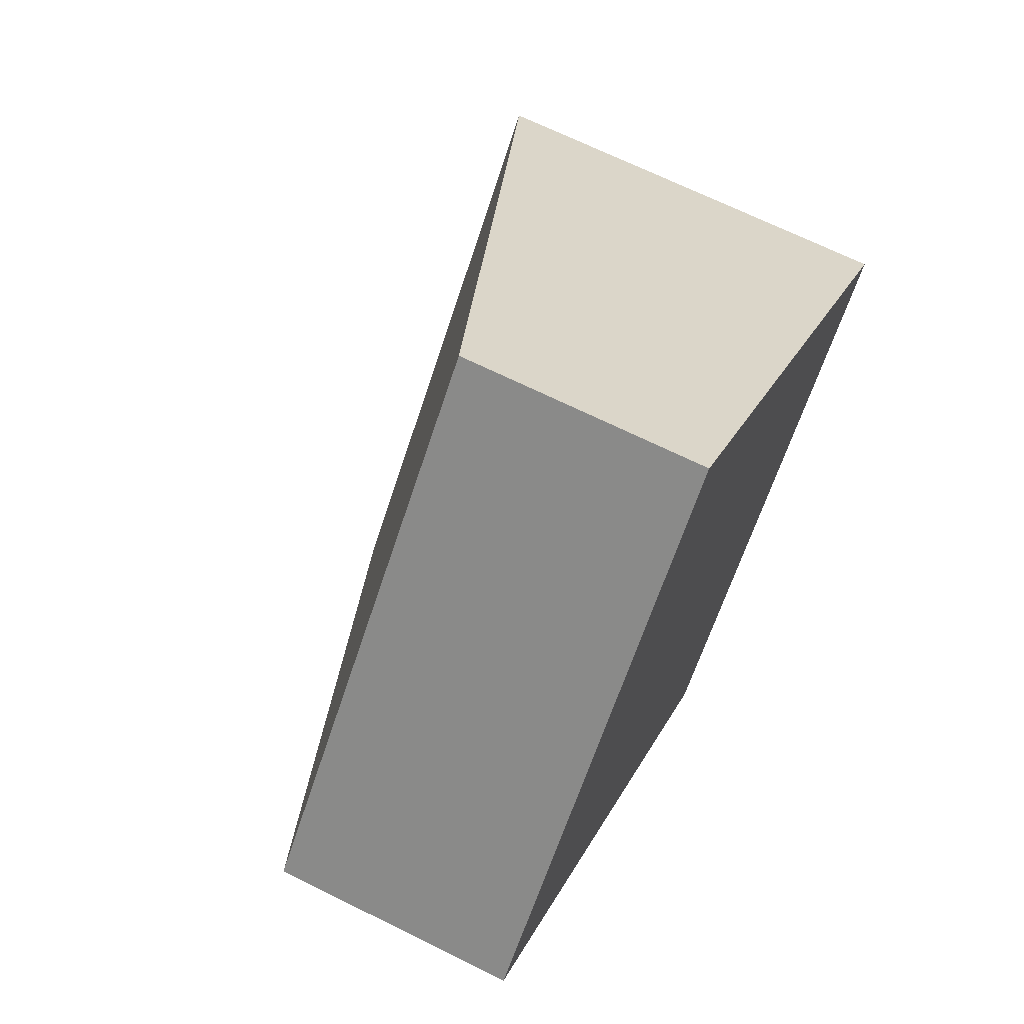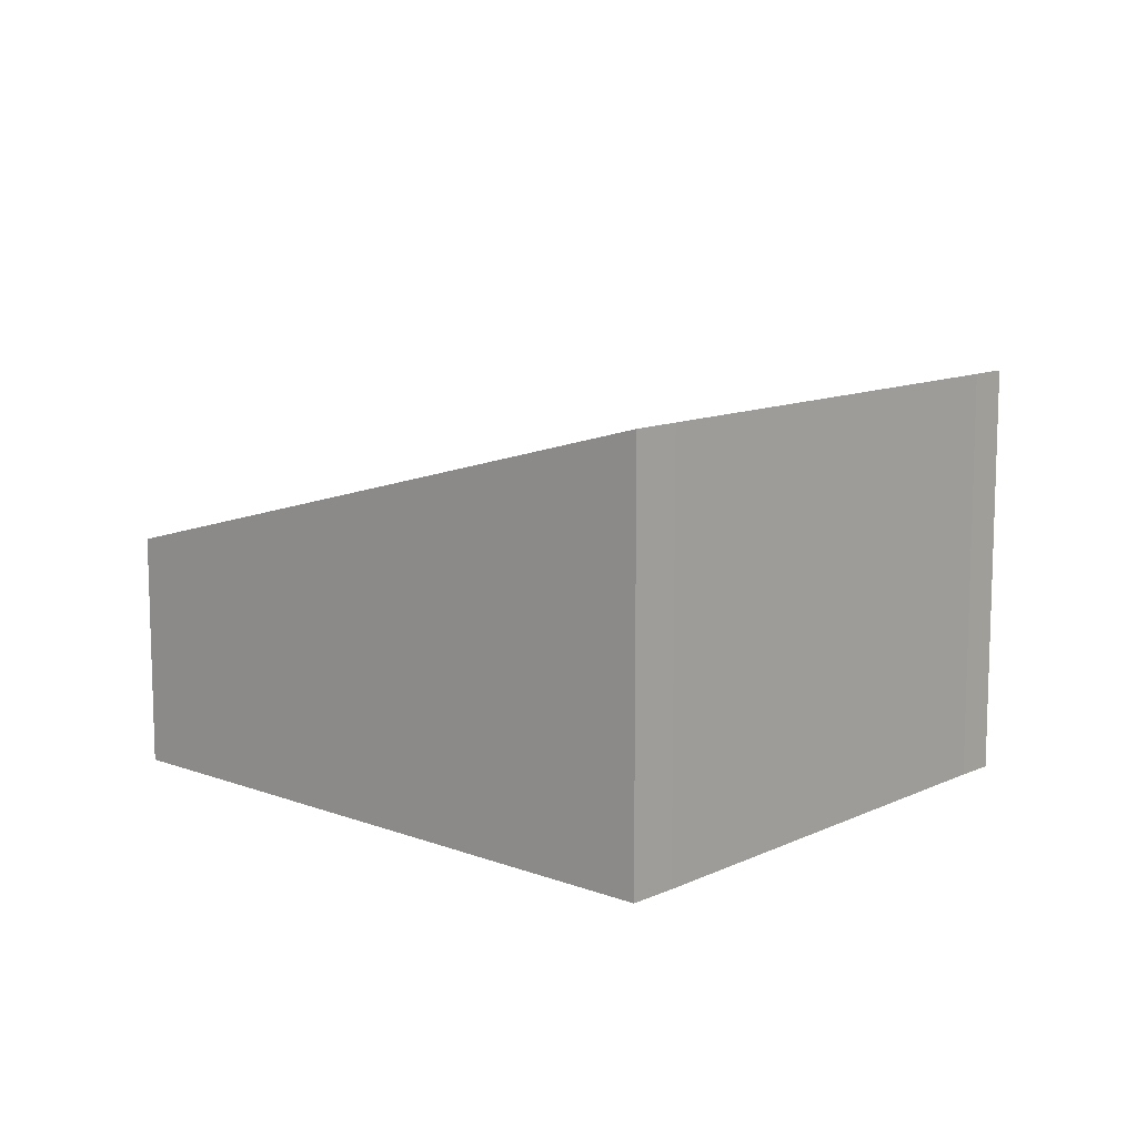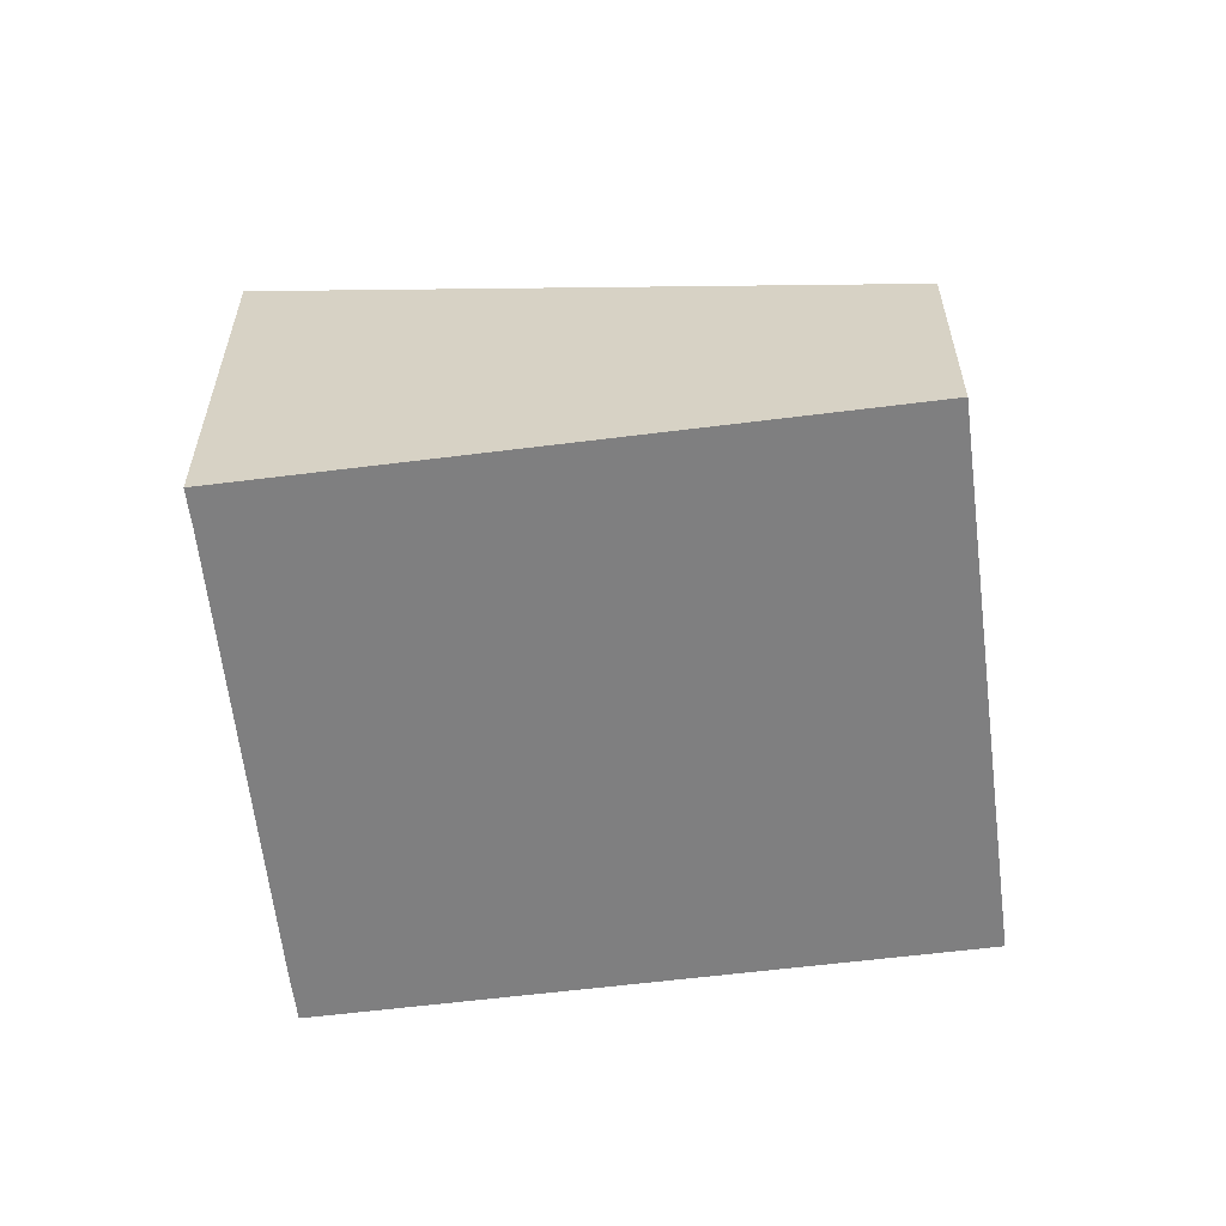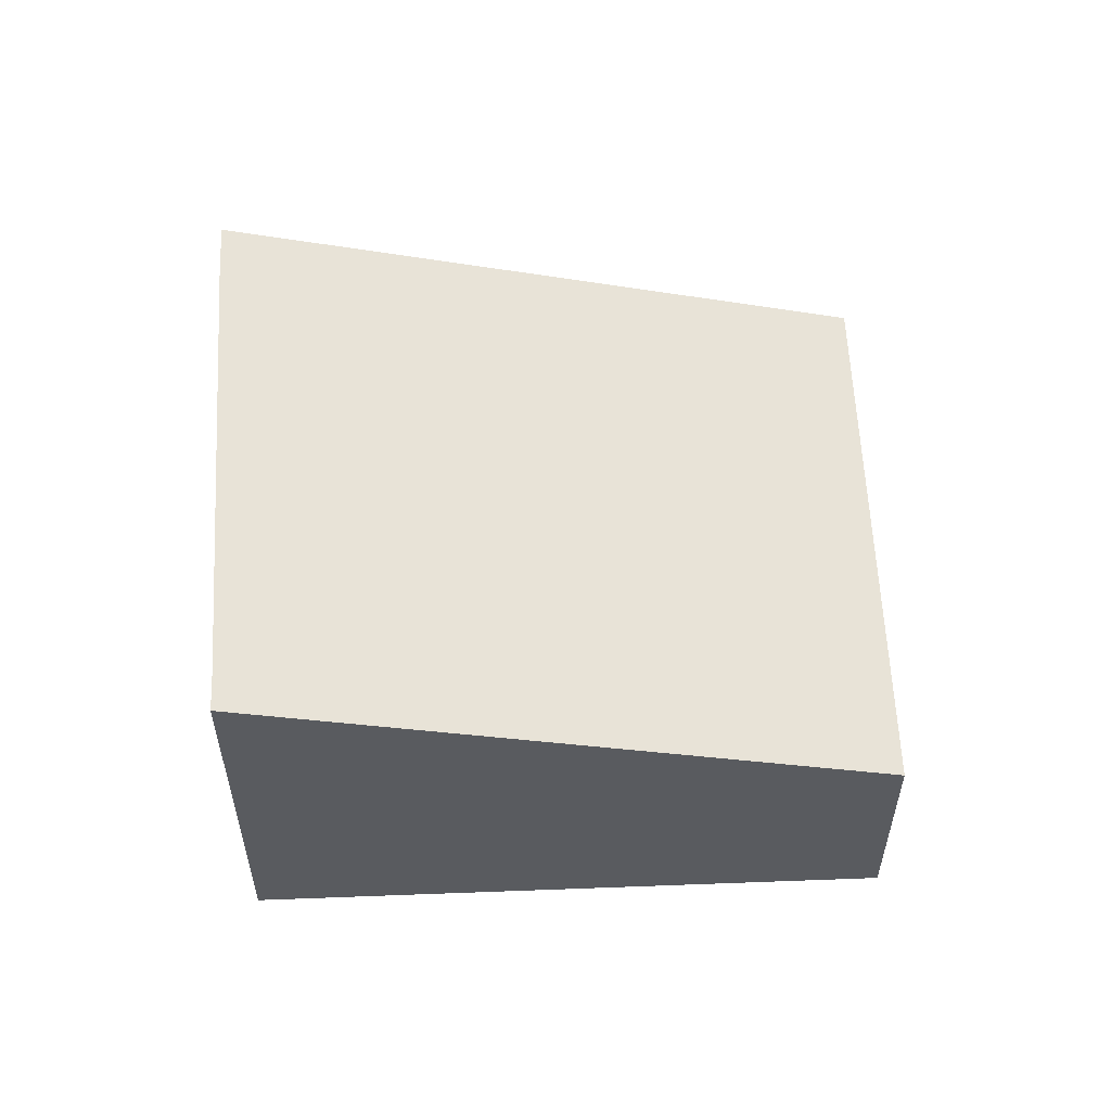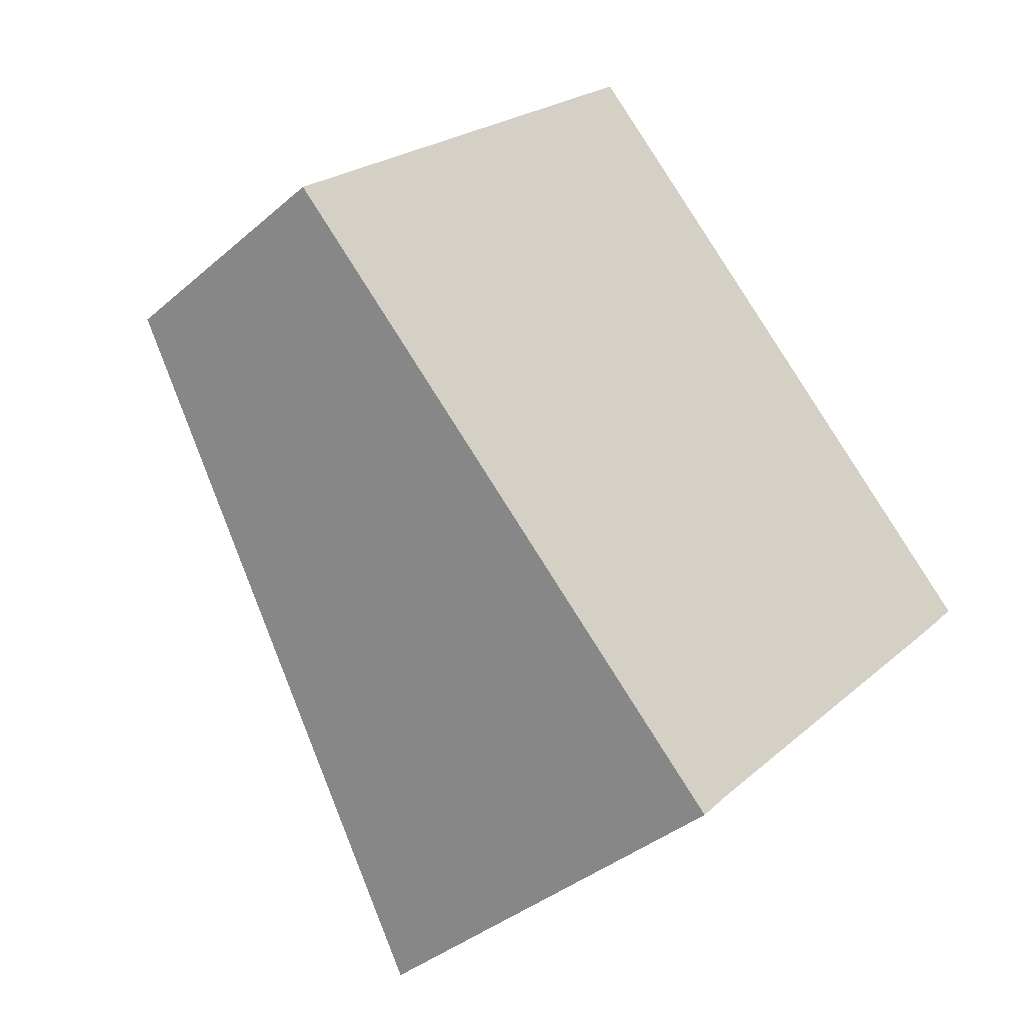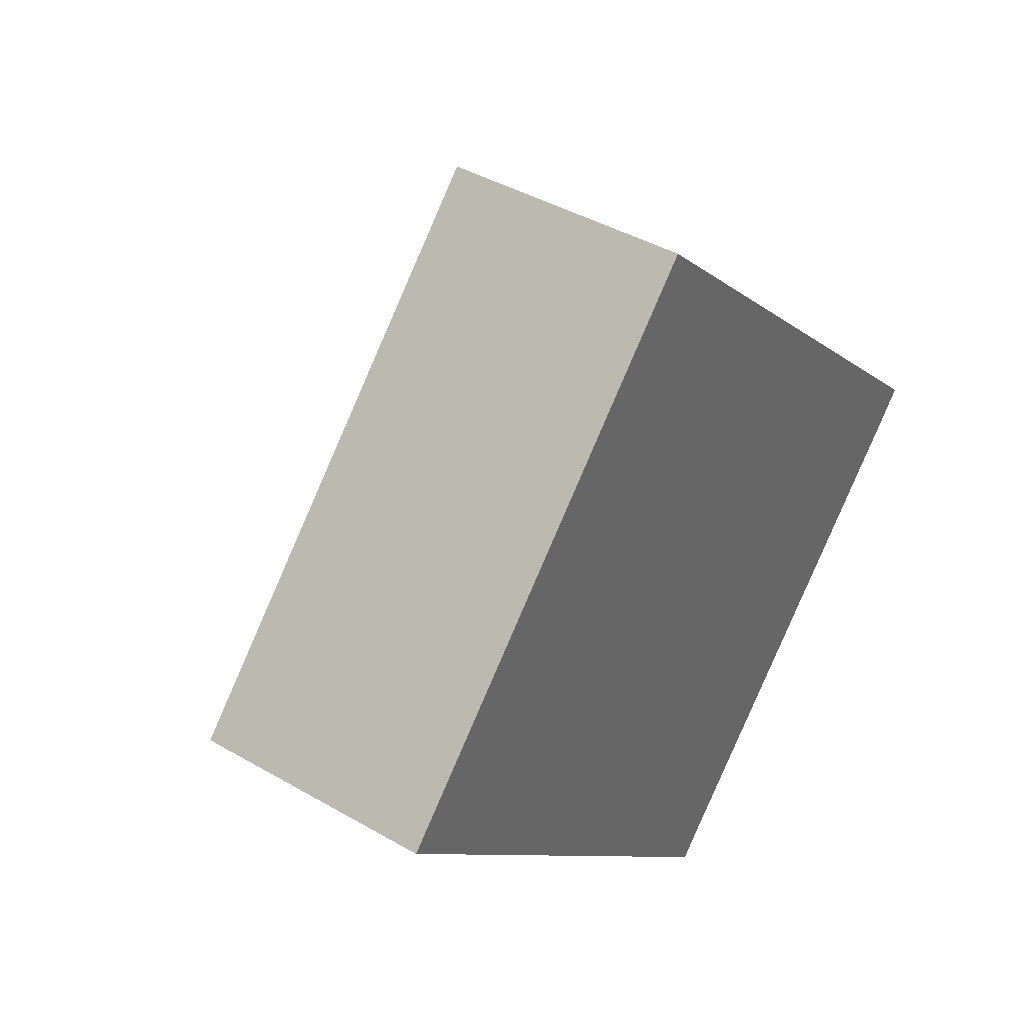
<metadata>
{"format":"obj","ext":"obj","renderer":"f3d","projection":"perspective","resolution":1024,"background":"white","views":[{"elev":68.1,"azim":-63.6,"up":"+Z"},{"elev":11.6,"azim":86.0,"up":"+Y"},{"elev":-59.8,"azim":-129.2,"up":"+Y"},{"elev":57.4,"azim":-138.8,"up":"+Y"},{"elev":-37.4,"azim":-42.1,"up":"+Z"},{"elev":41.0,"azim":-54.6,"up":"+Z"}]}
</metadata>
<code>
v  0 2.028 1.242e-16
v  4.339 3.557 -3.626
v  4.097 3.557 -3.882
v  7.219 3.58 -0.712
v  7.519 3.58 -0.395
v  3.359 2.028 3.546
v  7.519 2.419e-17 -0.395
v  7.219 4.36e-17 -0.712
v  4.339 2.22e-16 -3.626
v  4.097 2.377e-16 -3.882
v  0 0 0
v  3.359 -2.171e-16 3.546
g defaultobject
f 1 2 3
f 2 1 4
f 4 1 5
f 5 1 6
f 7 4 5
f 4 7 8
f 8 2 4
f 2 8 9
f 9 3 2
f 3 9 10
f 10 1 3
f 1 10 11
f 11 6 1
f 6 11 12
f 6 7 5
f 7 6 12
f 10 12 11
f 12 10 9
f 12 9 8
f 12 8 7

</code>
